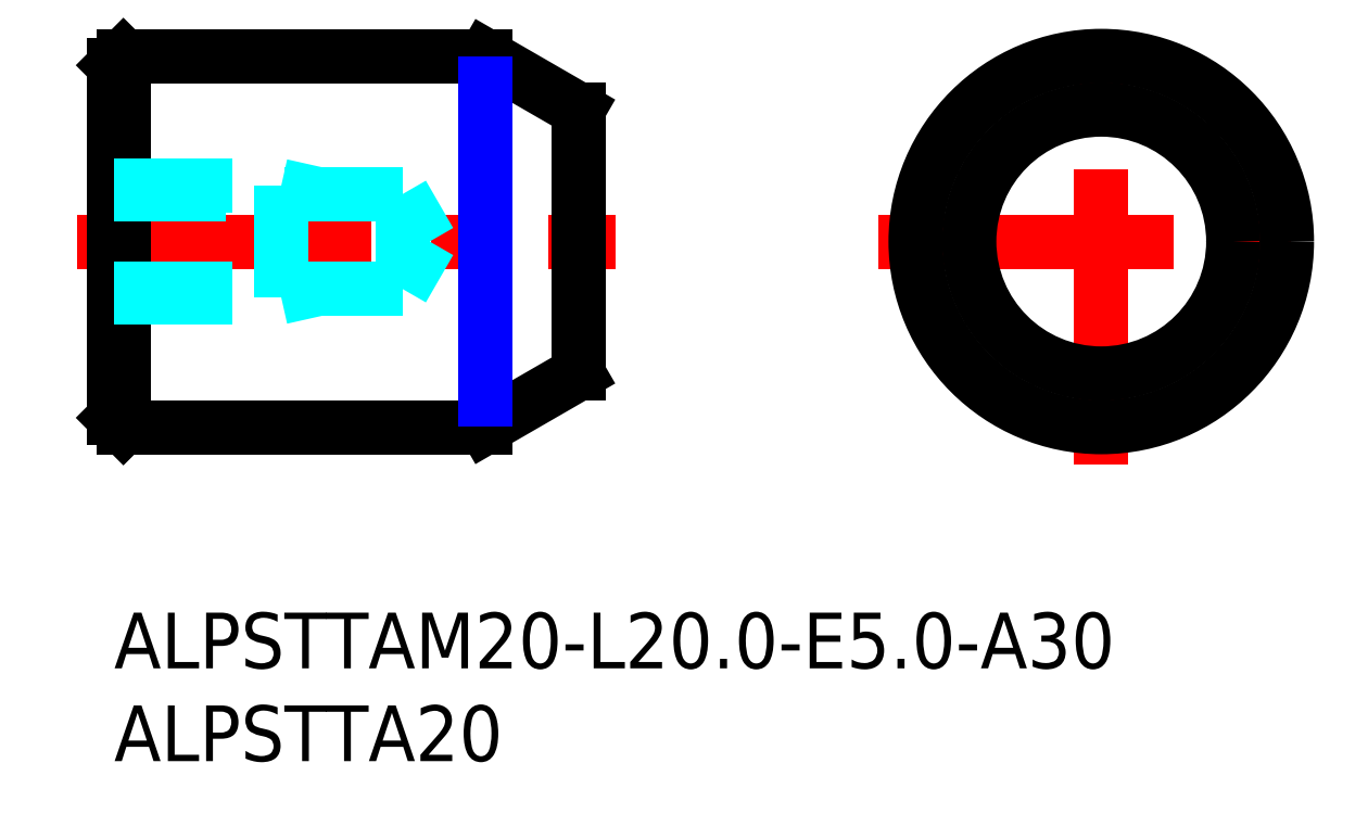
<metadata>
{"format":"dxf","ext":"dxf","renderer":"ezdxf+matplotlib","layout":"modelspace","background":"white","min_lineweight":24,"dpi":150}
</metadata>
<code>
0
SECTION
2
ENTITIES
0
INSERT
8
MSM_CONTINUOUS
2
*U16
10
0
20
0
30
0
0
INSERT
8
MSM_CONTINUOUS
2
*U17
10
0
20
0
30
0
0
LINE
8
MSM_CENTER
10
-2
20
20
30
0
11
27
21
20
31
0
0
LINE
8
MSM_CONTINUOUS
10
25
20
27.11
30
0
11
20
21
30
31
0
0
LINE
8
MSM_CONTINUOUS
10
20
20
10
30
0
11
25
21
12.89
31
0
0
LINE
8
MSM_CONTINUOUS
10
25
20
27.11
30
0
11
25
21
12.89
31
0
0
LINE
8
MSM_CONTINUOUS
10
2.225e-13
20
10.5
30
0
11
0.5
21
10
31
0
0
LINE
8
MSM_CONTINUOUS
10
0.5
20
30
30
0
11
2.225e-13
21
29.5
31
0
0
LINE
8
MSM_CONTINUOUS
10
2.225e-13
20
29.5
30
0
11
2.225e-13
21
10.5
31
0
0
LINE
8
MSM_CONTINUOUS
10
0.5
20
10
30
0
11
20
21
10
31
0
0
LINE
8
MSM_CONTINUOUS
10
20
20
30
30
0
11
0.5
21
30
31
0
0
LINE
8
MSM_CONTINUOUS
10
0.5
20
30
30
0
11
0.5
21
10
31
0
0
LINE
8
MSM_CENTER
10
41.18
20
20
30
0
11
65.18
21
20
31
0
0
LINE
8
MSM_CENTER
10
53.18
20
8
30
0
11
53.18
21
32
31
0
0
CIRCLE
8
MSM_CONTINUOUS
10
53.18
20
20
30
0
40
10
0
CIRCLE
8
MSM_CONTINUOUS
10
53.18
20
20
30
0
40
7.113
0
LINE
8
MSM_NARROW
10
20
20
28.5
30
0
11
20
21
11.5
31
0
0
LINE
8
MSM_DASHED
10
17
20
20
30
0
11
15.53
21
22.55
31
0
0
LINE
8
MSM_DASHED
10
15.53
20
17.45
30
0
11
17
21
20
31
0
0
LINE
8
MSM_DASHED
10
2.24e-13
20
17.45
30
0
11
15.53
21
17.45
31
0
0
LINE
8
MSM_DASHED
10
15.53
20
22.55
30
0
11
2.222e-13
21
22.55
31
0
0
LINE
8
MSM_DASHED
10
15.53
20
22.55
30
0
11
15.53
21
17.45
31
0
0
LINE
8
MSM_DASHED
10
9
20
23
30
0
11
9
21
17
31
0
0
LINE
8
MSM_DASHED
10
2.225e-13
20
23
30
0
11
9
21
23
31
0
0
LINE
8
MSM_DASHED
10
2.225e-13
20
17
30
0
11
9
21
17
31
0
0
LINE
8
MSM_DASHED
10
9
20
23
30
0
11
11
21
22.55
31
0
0
LINE
8
MSM_DASHED
10
9
20
17
30
0
11
11
21
17.45
31
0
0
ENDSEC
0
EOF

</code>
